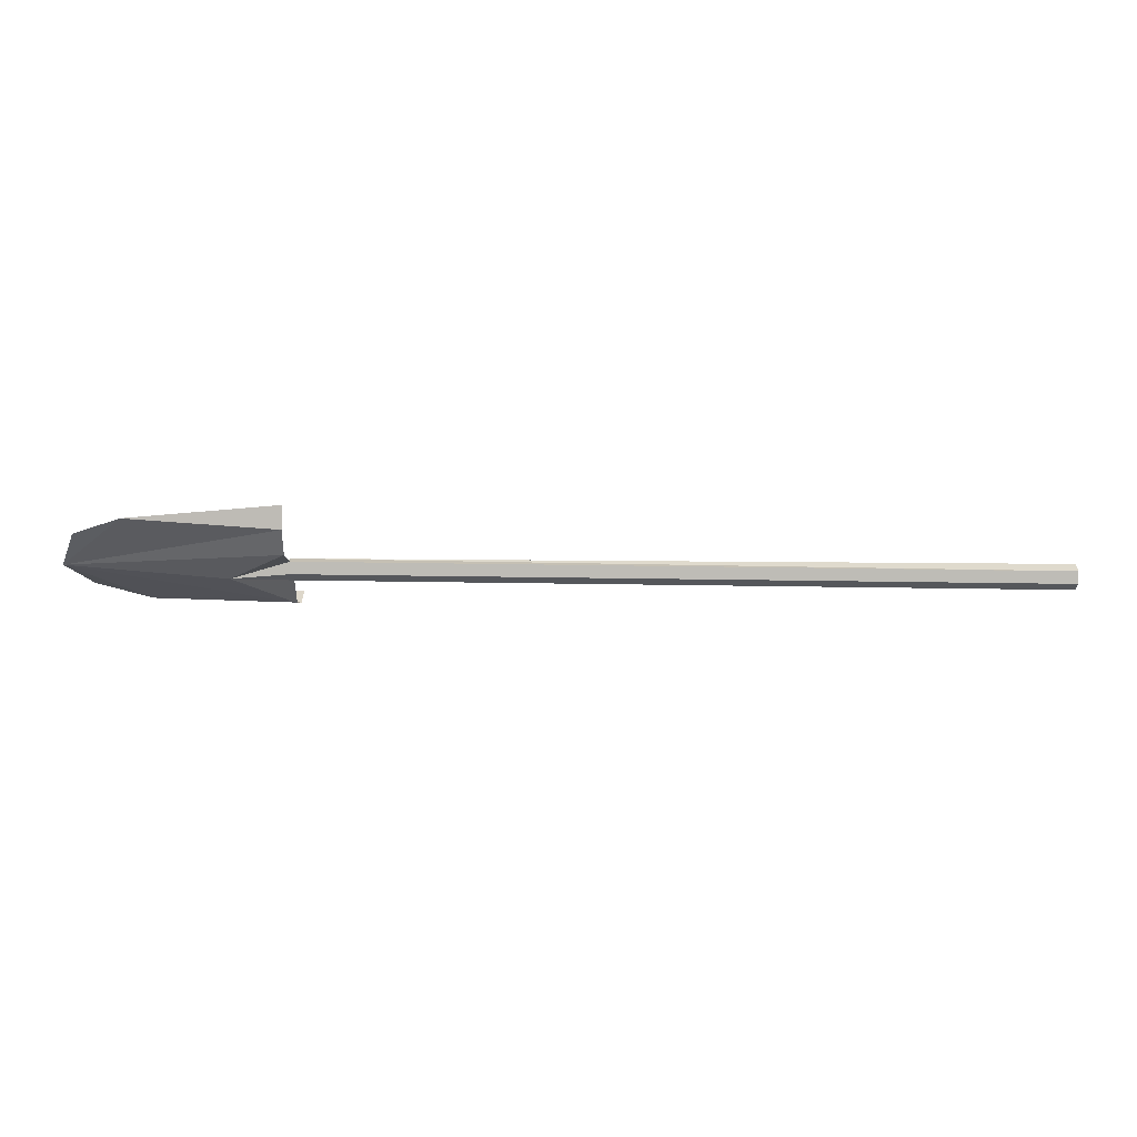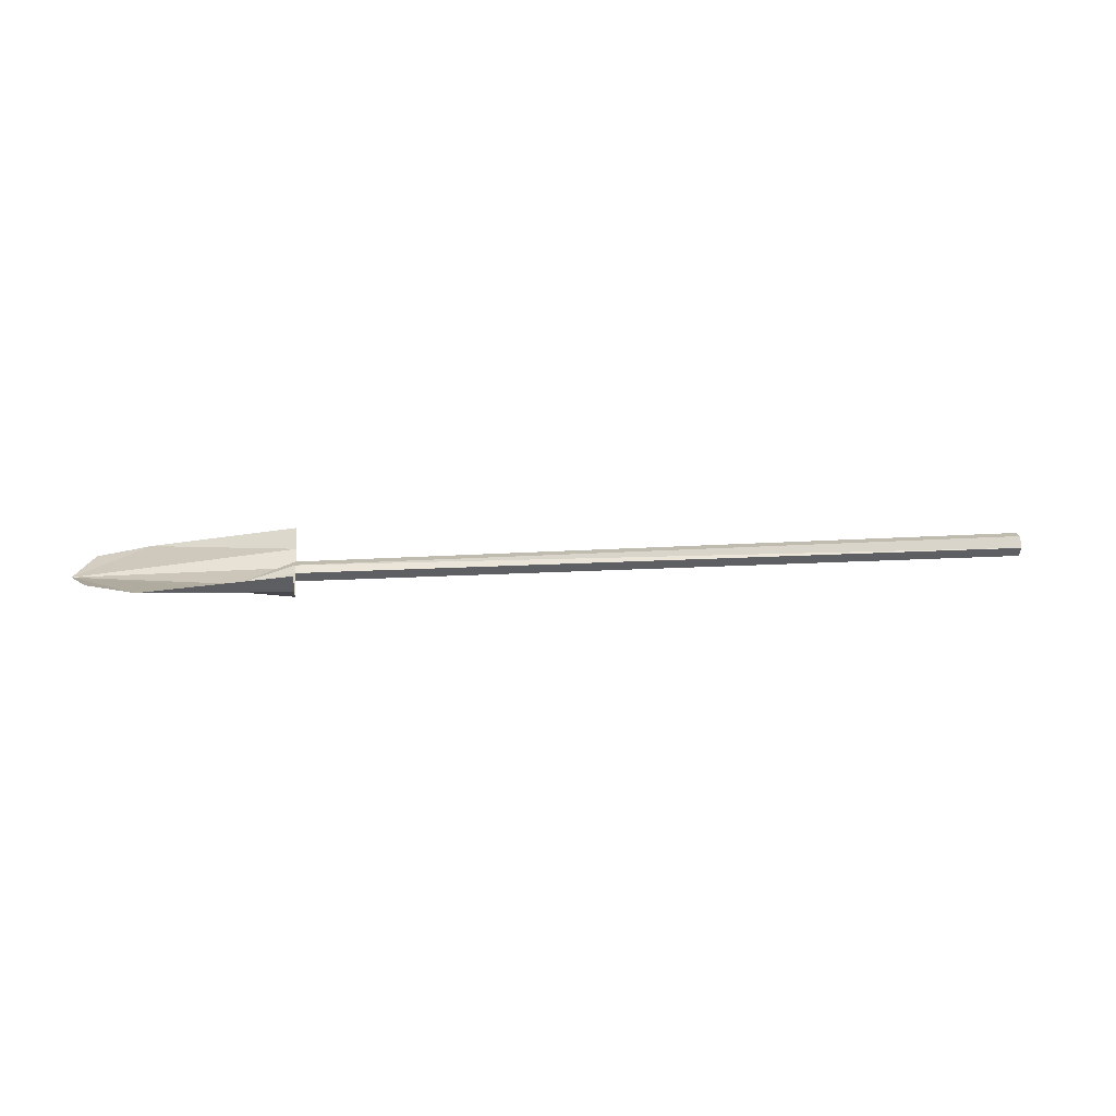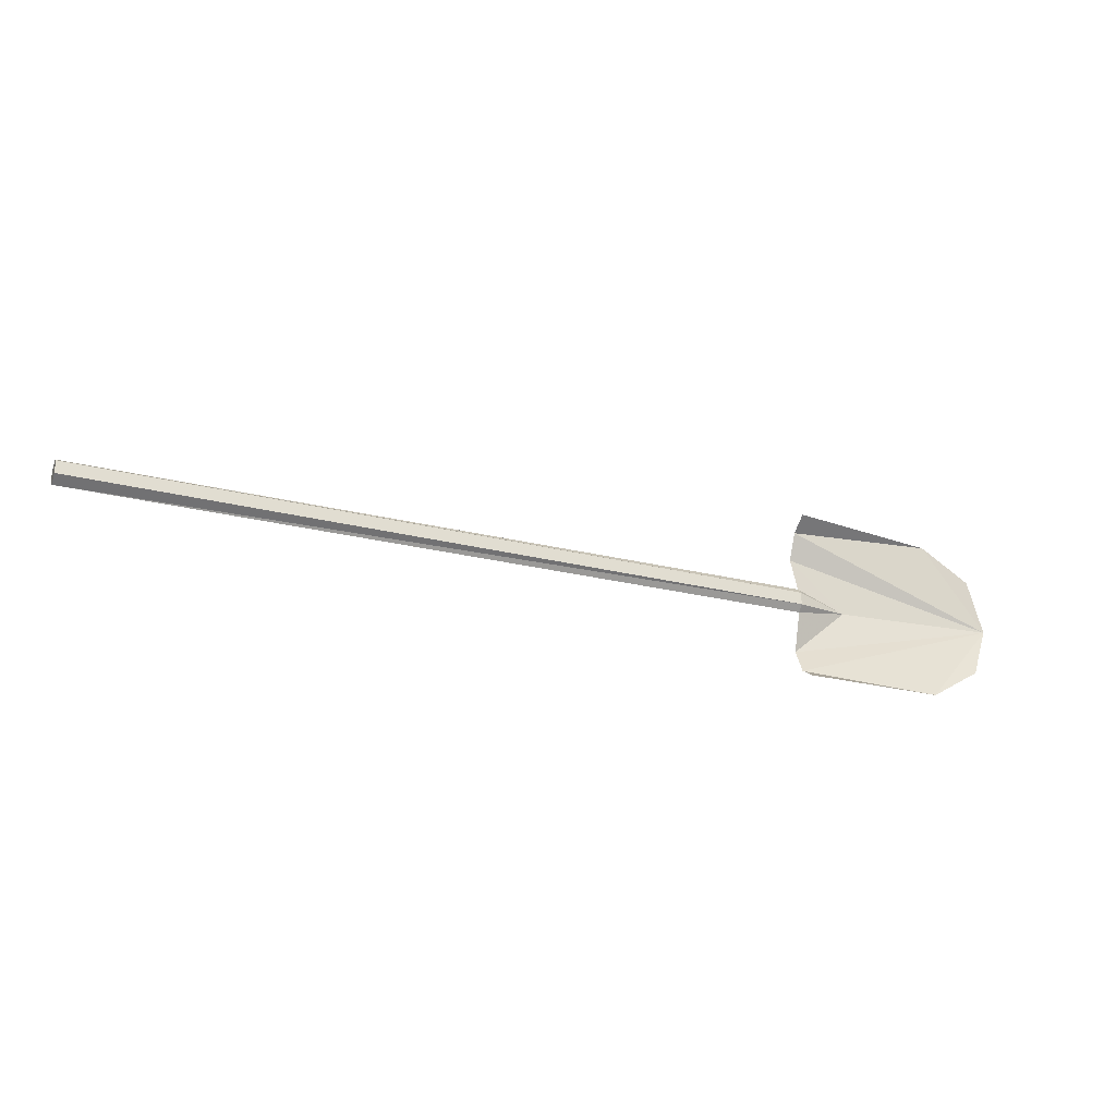
<metadata>
{"format":"obj","ext":"obj","renderer":"f3d","projection":"perspective","resolution":1024,"background":"white","views":[{"elev":63.3,"azim":-179.1,"up":"+Y"},{"elev":15.9,"azim":173.2,"up":"+Z"},{"elev":-26.2,"azim":-21.3,"up":"+Y"}]}
</metadata>
<code>
v 0.1513 0.01333 -0.001115
v -0.622 0.01333 0.0003248
v 0.1513 0.006667 0.005551
v -0.622 0.006667 0.01166
v -0.622 -0.006667 0.01166
v 0.1513 -0.006667 0.005551
v -0.622 -0.01333 0.0003248
v 0.1513 -0.01333 -0.001115
v 0.1513 -0.006667 -0.01178
v -0.622 -0.006667 -0.01034
v -0.622 0.006667 -0.01034
v 0.1513 0.006667 -0.01178
v 0.2113 4.098e-07 -0.01456
v 0.1513 -0.05333 -0.01445
v 0.1513 0.05333 -0.01445
v 0.378 3.829e-07 -0.001537
v 0.1513 -0.08 -0.001115
v 0.1513 0.08 -0.001115
v 0.1514 -0.09267 0.01888
v 0.3053 -0.08667 0.005264
v 0.1514 0.09267 0.01888
v 0.3053 0.08667 0.005264
v 0.358 -0.05333 0.005166
v 0.358 0.05333 0.005166
f 1 2 3
f 3 4 5
f 6 5 7
f 8 7 9
f 9 10 11
f 12 11 1
f 10 7 4
f 2 4 3
f 5 6 3
f 7 8 6
f 7 10 9
f 11 12 9
f 11 2 1
f 2 11 10
f 7 5 4
f 4 2 10
f 1 3 13
f 13 3 6
f 13 6 8
f 8 13 14
f 15 13 1
f 13 16 14
f 15 16 13
f 14 16 17
f 18 16 15
f 17 20 19
f 21 22 18
f 16 20 17
f 22 16 18
f 16 23 20
f 22 24 16
f 13 9 12
f 13 8 9
f 13 12 1

</code>
